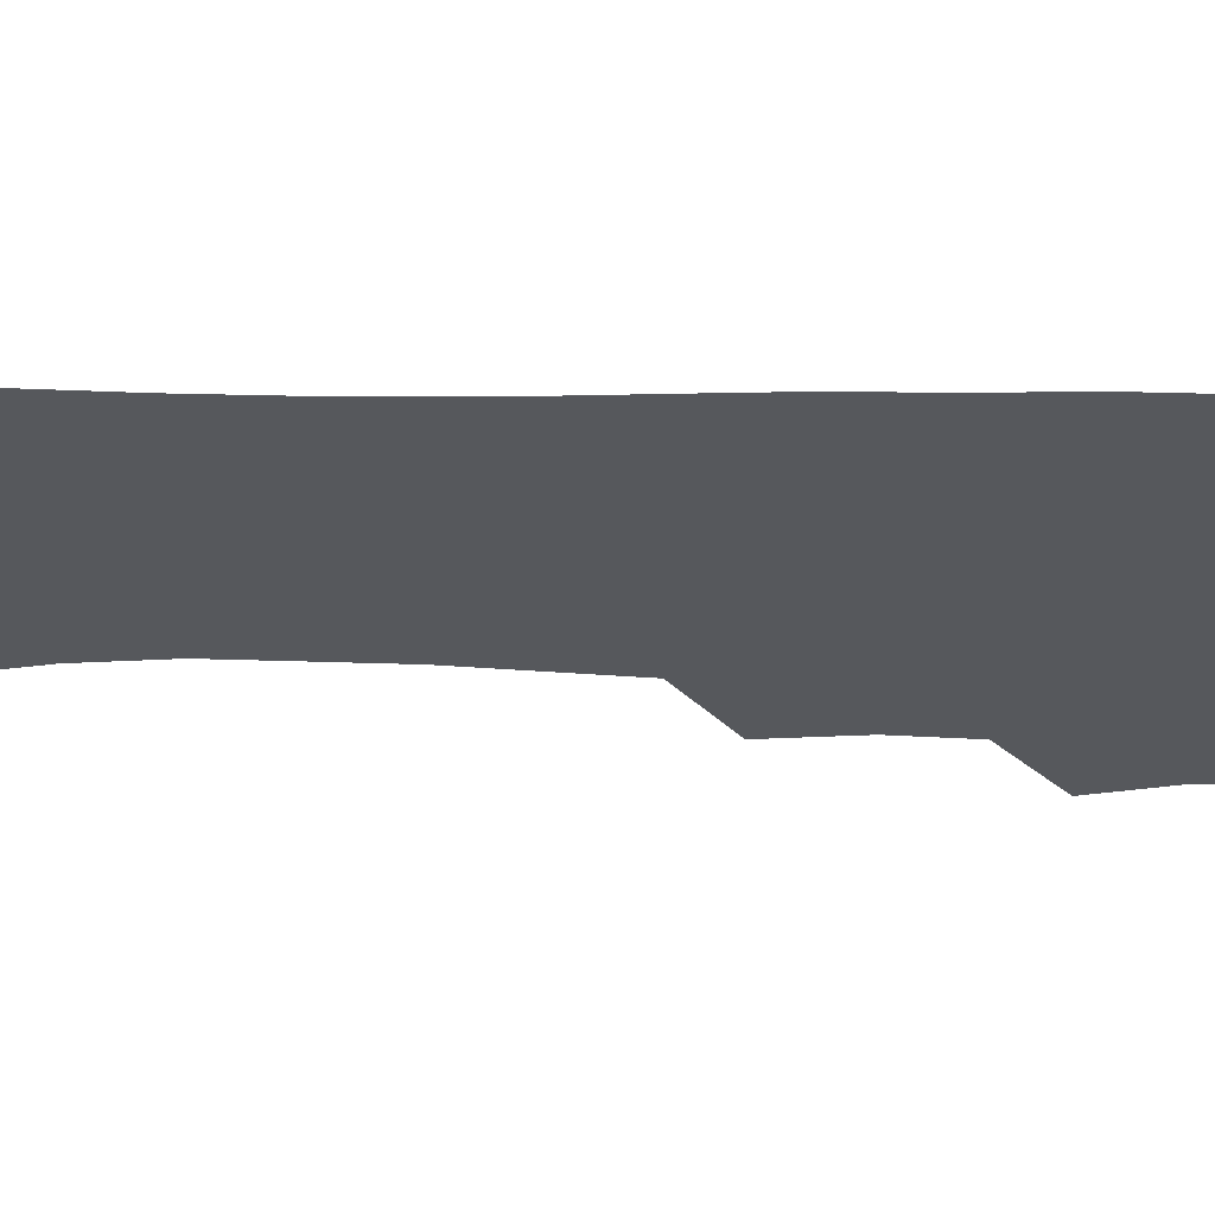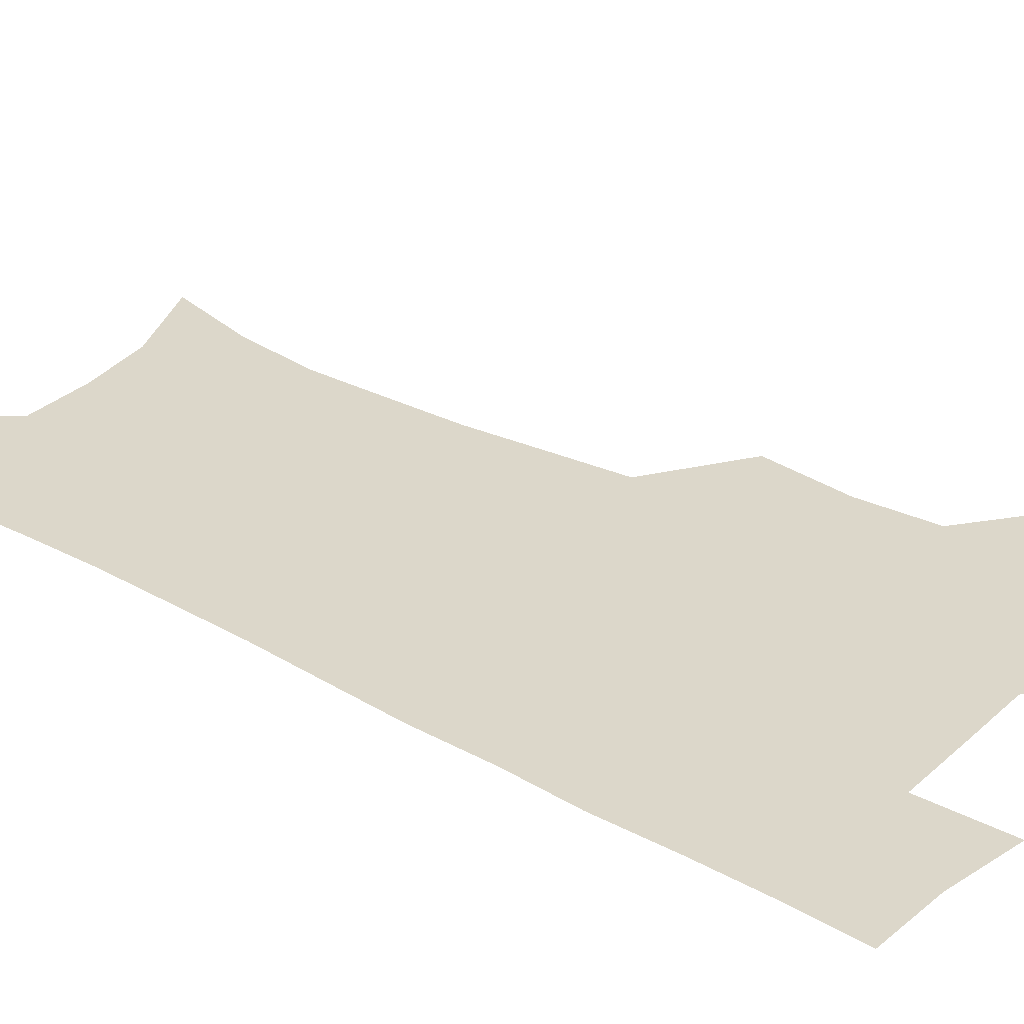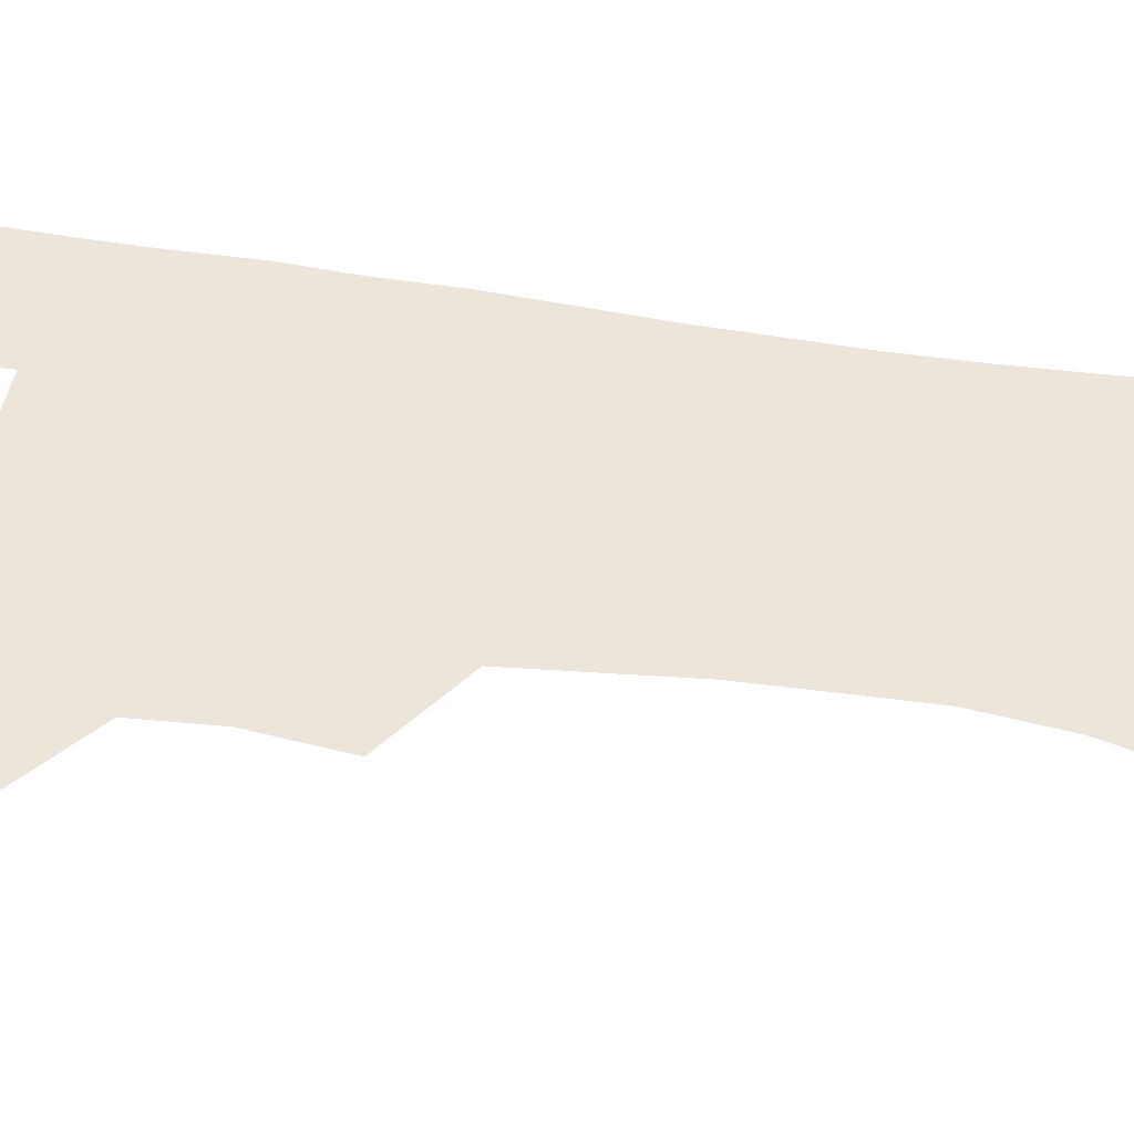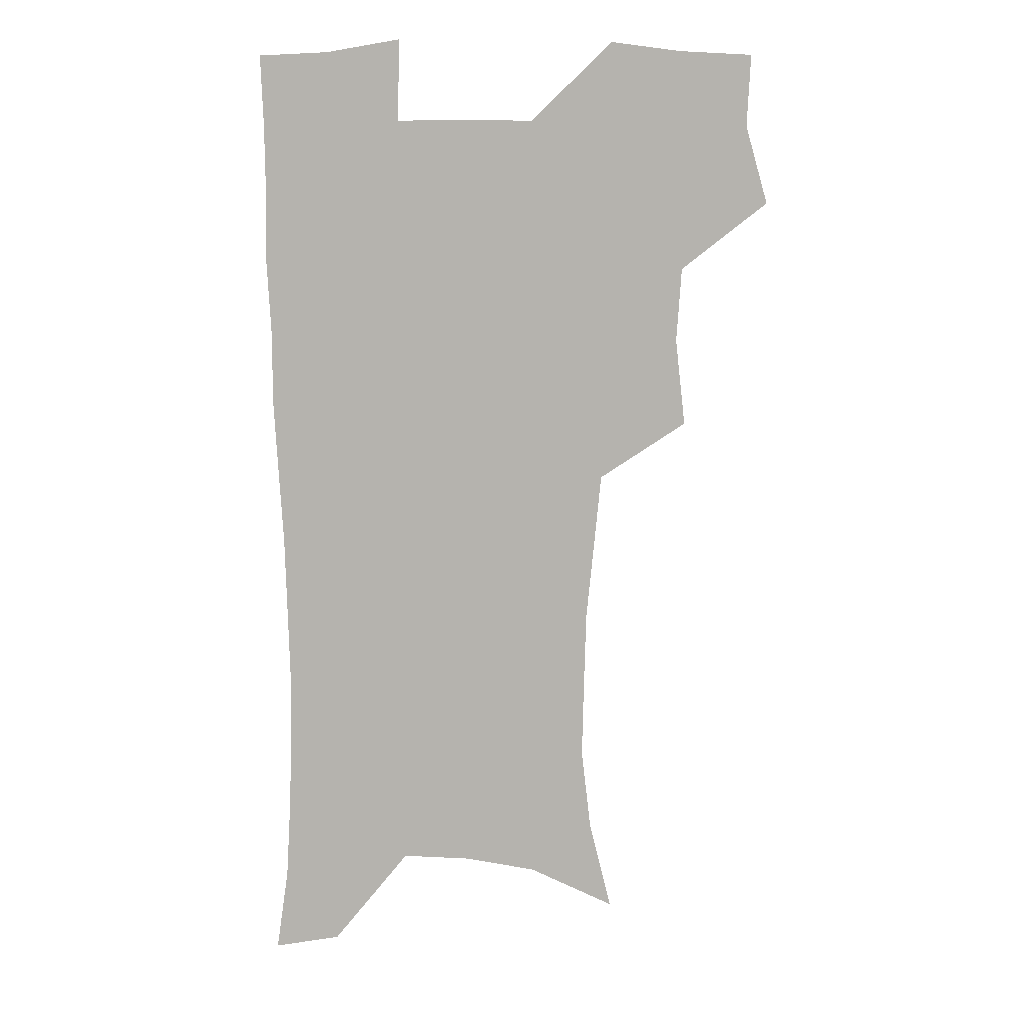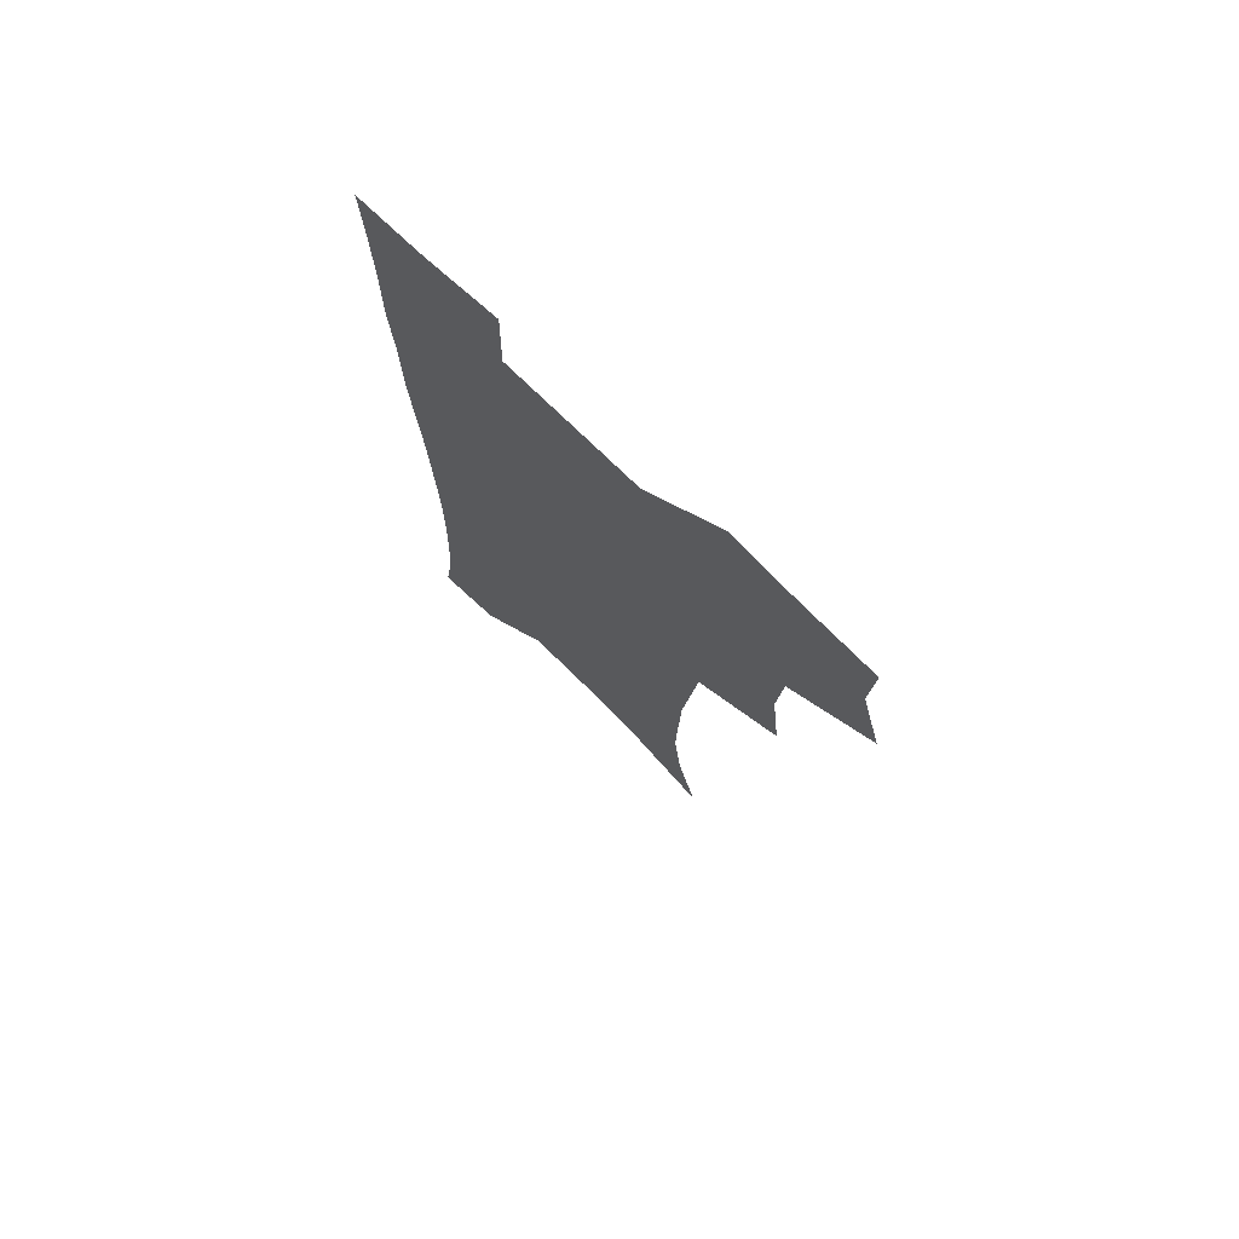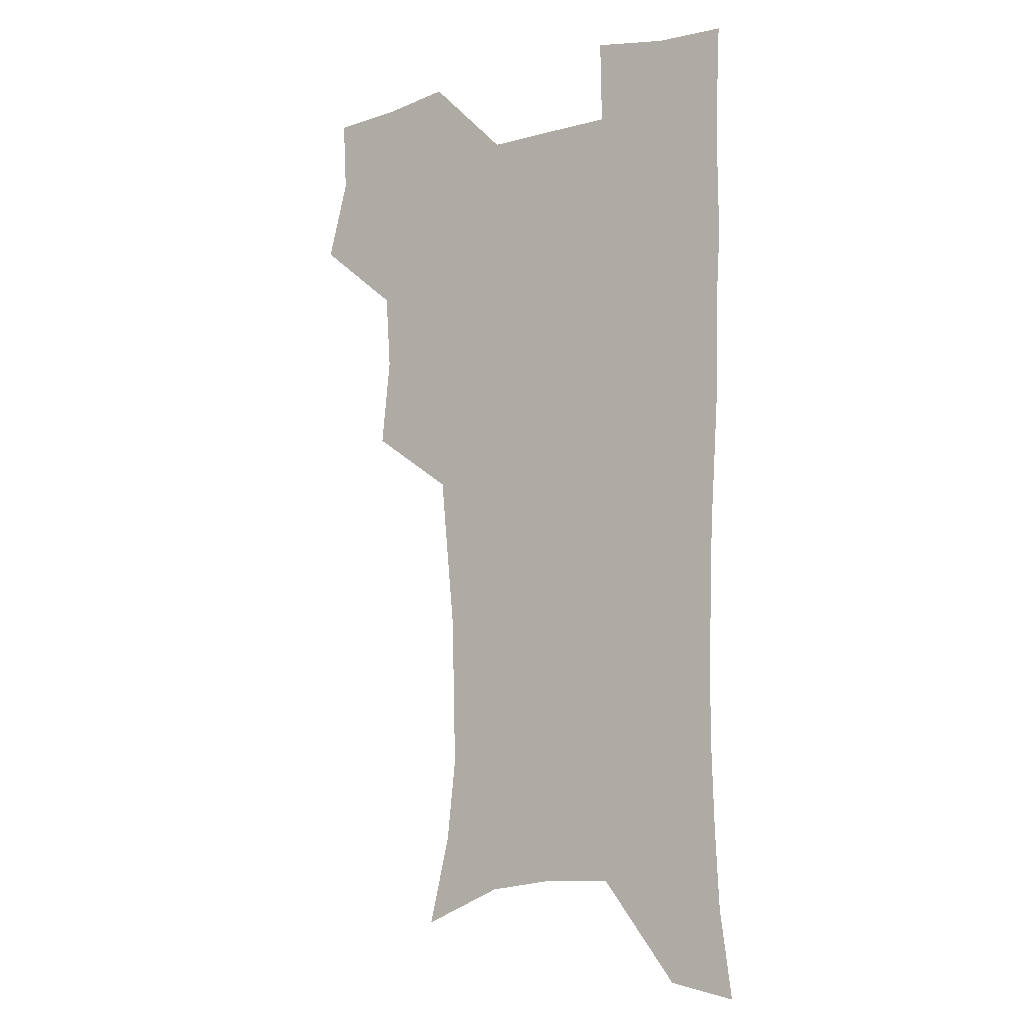
<metadata>
{"format":"obj","ext":"obj","renderer":"f3d","projection":"perspective","resolution":1024,"background":"white","views":[{"elev":-28.2,"azim":88.3,"up":"+Z"},{"elev":30.5,"azim":128.2,"up":"+Z"},{"elev":47.0,"azim":-80.0,"up":"+Z"},{"elev":9.0,"azim":-175.2,"up":"+Y"},{"elev":74.7,"azim":-135.8,"up":"+Y"},{"elev":-8.1,"azim":36.6,"up":"+Y"}]}
</metadata>
<code>
v 473.6 505.4 0
v 482.7 537.7 0
v 481.2 567.2 0
v 507.2 410.9 0
v 511.2 446.8 0
v 509.1 477.5 0
v 516 510.5 0
v 513.9 539.1 0
v 511.1 568.9 0
v 537.9 192.2 0
v 547 228.7 0
v 550.8 262.3 0
v 550.1 292.2 0
v 549.2 324.9 0
v 546.2 355.5 0
v 543.1 386.9 0
v 544.7 421.8 0
v 543.7 451.8 0
v 544.9 482.4 0
v 545.4 511.4 0
v 543.6 540.4 0
v 539.9 572.8 0
v 572.9 207.4 0
v 577.2 241.1 0
v 578 272.1 0
v 577.1 301.7 0
v 576.7 334.2 0
v 575.7 365.3 0
v 574.7 395.8 0
v 573.8 425.1 0
v 573.8 454.5 0
v 574.4 483.5 0
v 575.5 511.9 0
v 573.8 540.3 0
v 602.2 211.8 0
v 603.3 244.2 0
v 603.8 277.3 0
v 603.4 307.8 0
v 602.9 337.7 0
v 602.5 367.8 0
v 602.4 398.8 0
v 602.6 428.5 0
v 602.9 456.8 0
v 602.8 484.2 0
v 603.1 512.3 0
v 602.6 540.4 0
v 630.7 212.3 0
v 629.3 247.5 0
v 628.8 278.7 0
v 628.7 308.7 0
v 628.5 339 0
v 629.1 366.1 0
v 628.9 399 0
v 629.6 427.6 0
v 629.8 456.6 0
v 630.9 483.8 0
v 631.1 512.5 0
v 631.3 540.4 0
v 630.6 574.5 0
v 662.7 172.6 0
v 657.3 209.7 0
v 655.1 243.4 0
v 654.1 275.3 0
v 654.6 304.7 0
v 654.1 336.4 0
v 655.6 364.7 0
v 657.4 393.4 0
v 657 425.2 0
v 658.4 453.7 0
v 659.3 482.6 0
v 659.1 511.9 0
v 660 540.1 0
v 661.8 569.3 0
v 690.3 167.7 0
v 685.3 202.4 0
v 683.6 233.6 0
v 682.5 265 0
v 682.2 296 0
v 683.1 326.5 0
v 684.1 357.2 0
v 686 387.4 0
v 687.8 417.8 0
v 688 449.6 0
v 689.7 479.3 0
v 689.3 509.9 0
v 689.7 539.2 0
v 690.9 568 0
f 6 7 1
f 1 7 2
f 7 8 2
f 2 8 3
f 8 9 3
f 16 17 4
f 4 17 5
f 17 18 5
f 5 18 6
f 18 19 6
f 6 19 7
f 19 20 7
f 7 20 8
f 20 21 8
f 8 21 9
f 21 22 9
f 10 23 11
f 23 24 11
f 11 24 12
f 24 25 12
f 12 25 13
f 25 26 13
f 13 26 14
f 26 27 14
f 14 27 15
f 27 28 15
f 15 28 16
f 28 29 16
f 16 29 17
f 29 30 17
f 17 30 18
f 30 31 18
f 18 31 19
f 31 32 19
f 19 32 20
f 32 33 20
f 20 33 21
f 33 34 21
f 21 34 22
f 23 35 24
f 35 36 24
f 24 36 25
f 36 37 25
f 25 37 26
f 37 38 26
f 26 38 27
f 38 39 27
f 27 39 28
f 39 40 28
f 28 40 29
f 40 41 29
f 29 41 30
f 41 42 30
f 30 42 31
f 42 43 31
f 31 43 32
f 43 44 32
f 32 44 33
f 44 45 33
f 33 45 34
f 45 46 34
f 35 47 36
f 47 48 36
f 36 48 37
f 48 49 37
f 37 49 38
f 49 50 38
f 38 50 39
f 50 51 39
f 39 51 40
f 51 52 40
f 40 52 41
f 52 53 41
f 41 53 42
f 53 54 42
f 42 54 43
f 54 55 43
f 43 55 44
f 55 56 44
f 44 56 45
f 56 57 45
f 45 57 46
f 57 58 46
f 60 61 47
f 47 61 48
f 61 62 48
f 48 62 49
f 62 63 49
f 49 63 50
f 63 64 50
f 50 64 51
f 64 65 51
f 51 65 52
f 65 66 52
f 52 66 53
f 66 67 53
f 53 67 54
f 67 68 54
f 54 68 55
f 68 69 55
f 55 69 56
f 69 70 56
f 56 70 57
f 70 71 57
f 57 71 58
f 71 72 58
f 58 72 59
f 72 73 59
f 60 74 61
f 74 75 61
f 61 75 62
f 75 76 62
f 62 76 63
f 76 77 63
f 63 77 64
f 77 78 64
f 64 78 65
f 78 79 65
f 65 79 66
f 79 80 66
f 66 80 67
f 80 81 67
f 67 81 68
f 81 82 68
f 68 82 69
f 82 83 69
f 69 83 70
f 83 84 70
f 70 84 71
f 84 85 71
f 71 85 72
f 85 86 72
f 72 86 73
f 86 87 73

</code>
